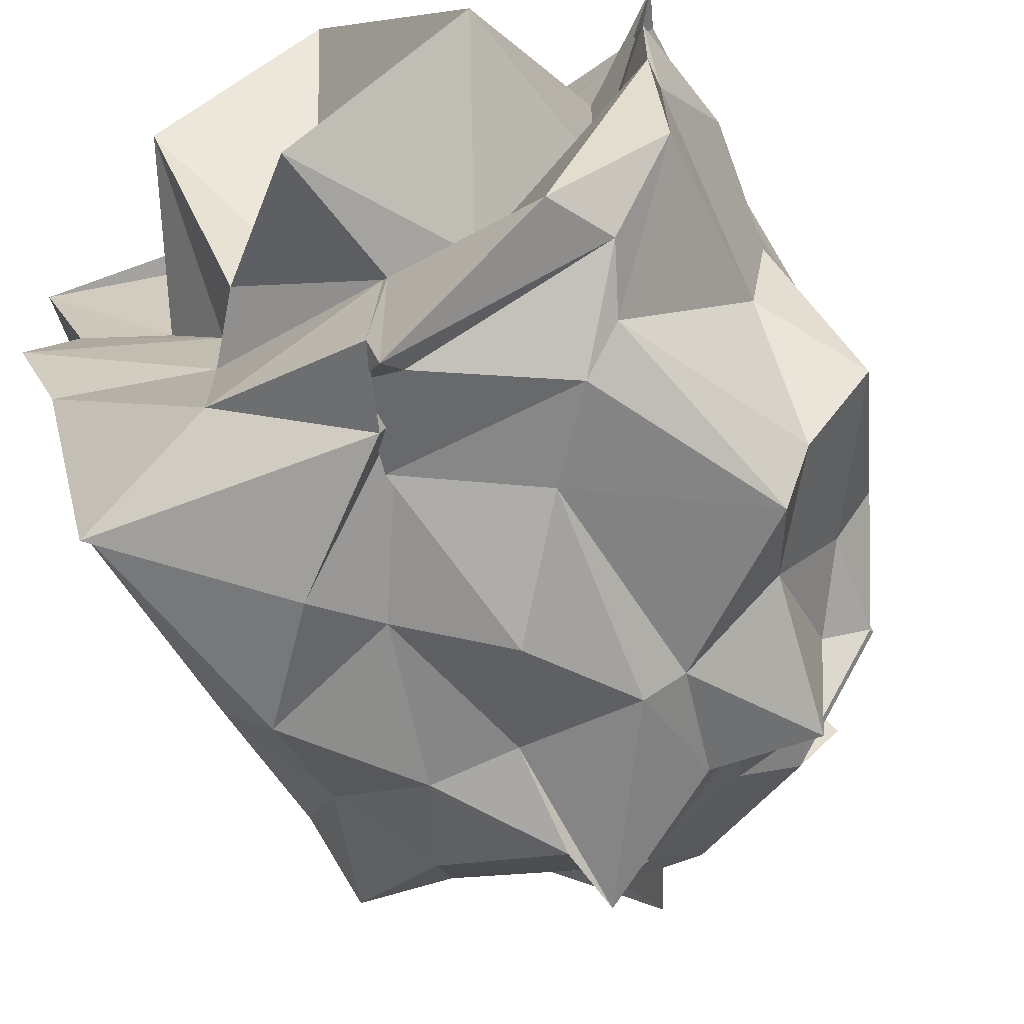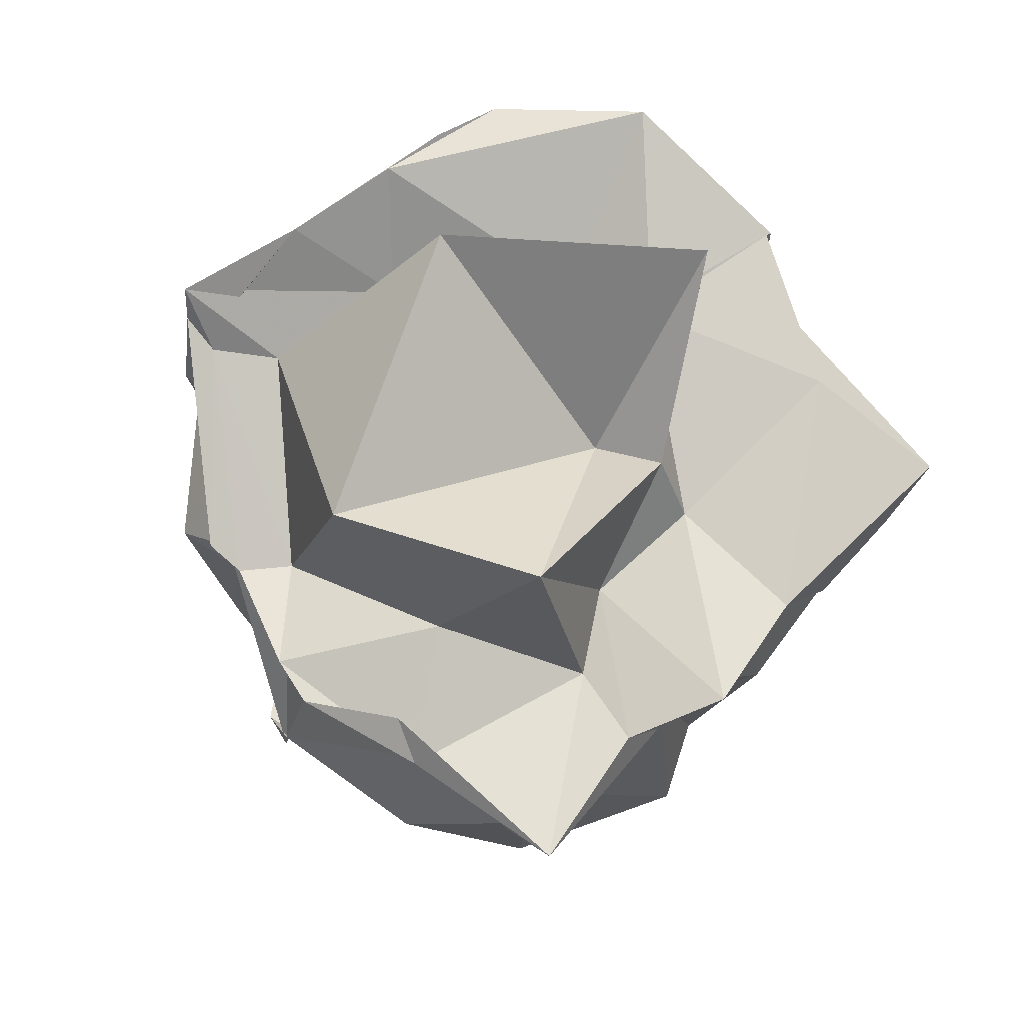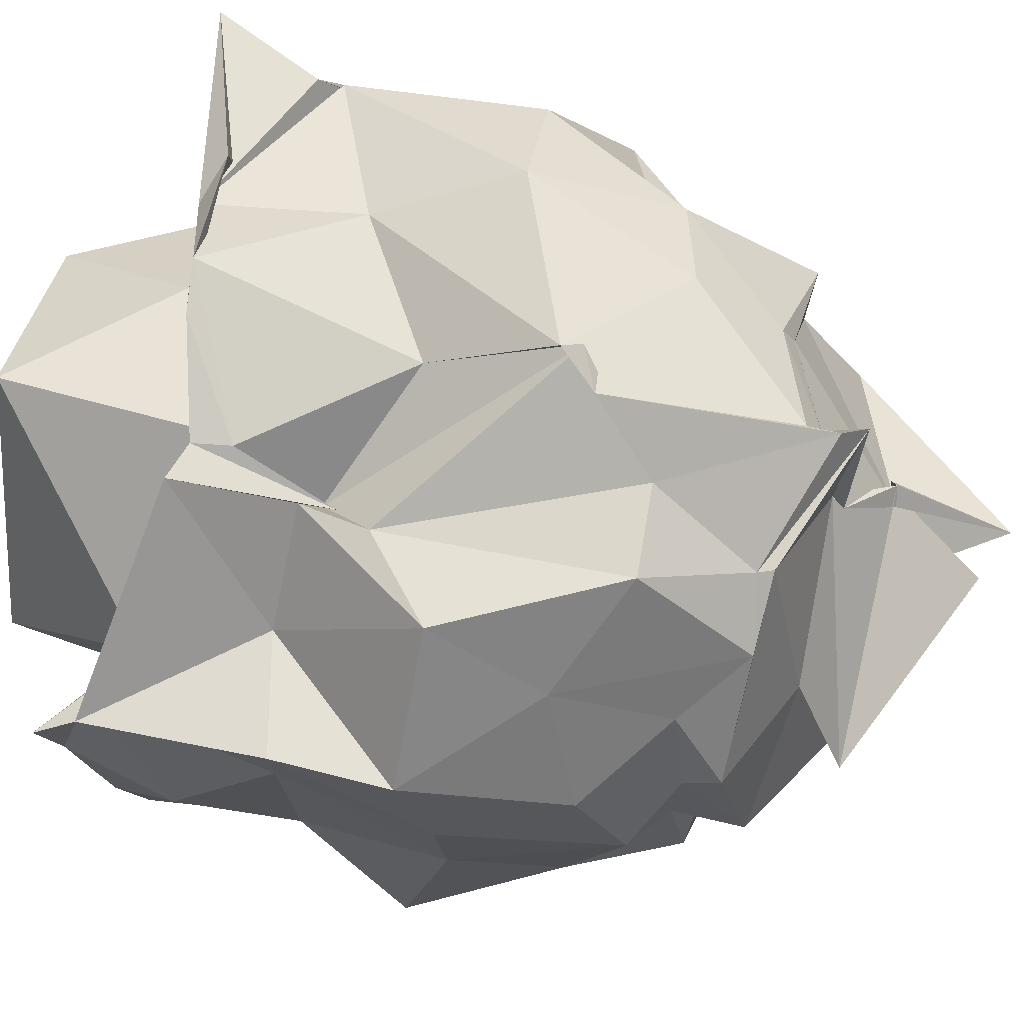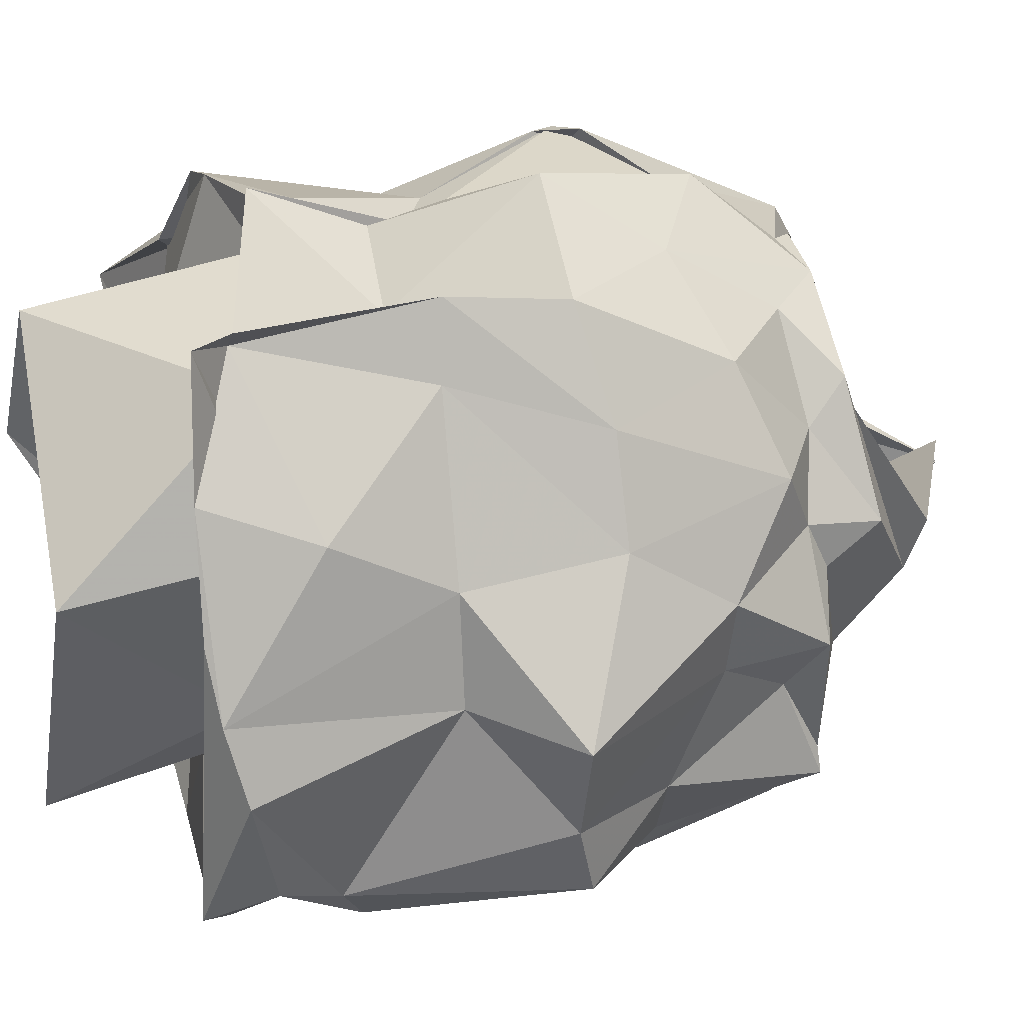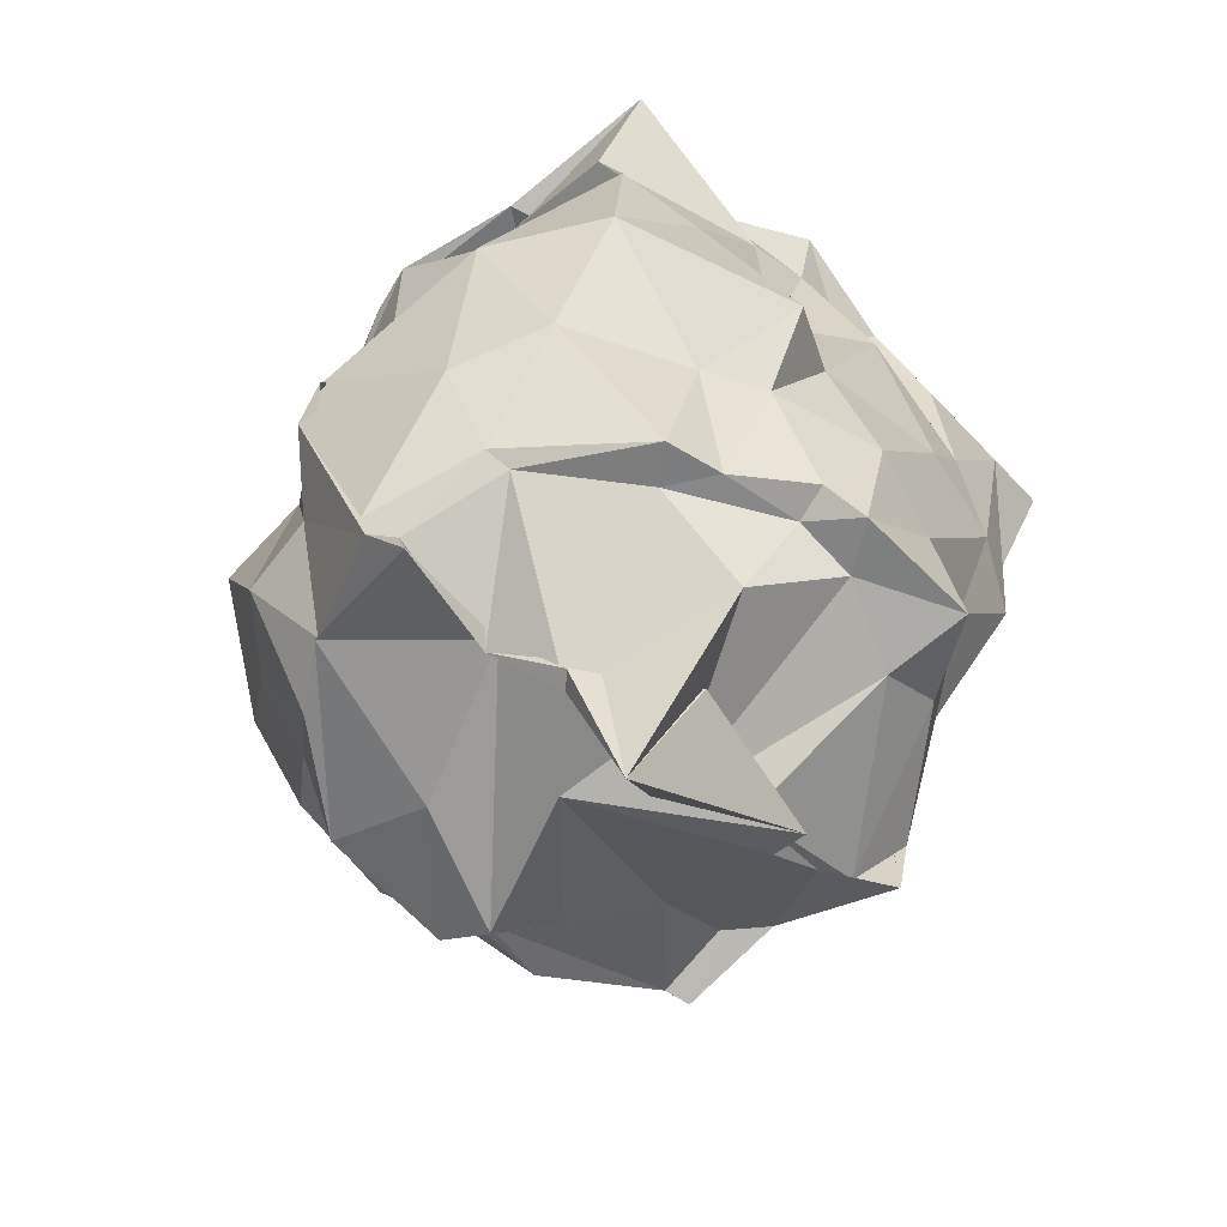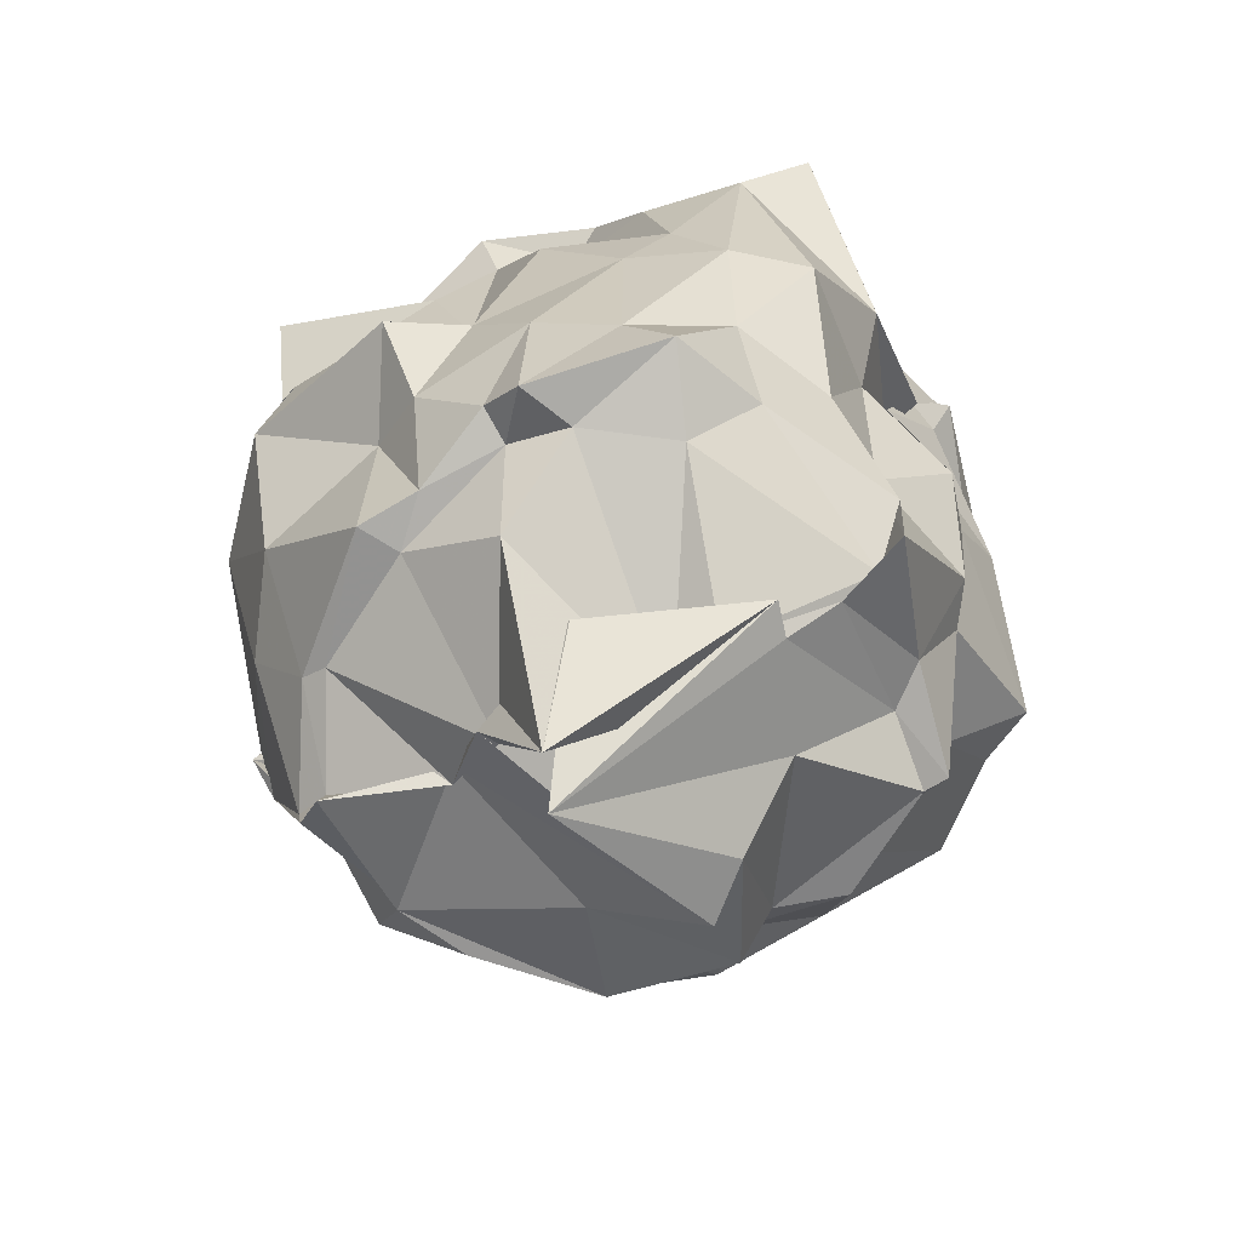
<metadata>
{"format":"obj","ext":"obj","renderer":"f3d","projection":"perspective","resolution":1024,"background":"white","views":[{"elev":-70.3,"azim":27.2,"up":"+Y"},{"elev":78.6,"azim":-128.1,"up":"+Z"},{"elev":73.1,"azim":101.9,"up":"+Y"},{"elev":4.8,"azim":74.8,"up":"+Y"},{"elev":-64.5,"azim":-126.9,"up":"+Z"},{"elev":-71.8,"azim":-63.6,"up":"+Z"}]}
</metadata>
<code>
v -1.056 -0.32 0.9477
v -1.278 -0.1242 -1.036
v 0.1665 -0.07828 0.796
v 0.01317 0.4401 1.027
v 0.09825 0.4739 1.028
v -0.5248 0.8656 0.8812
v -0.5604 0.7703 0.4235
v -0.6581 0.8421 0.7263
v -1.132 0.933 0.9432
v -1.368 0.7316 1.007
v -1.84 0.6684 0.7764
v -1.897 0.08667 0.8666
v -1.881 -0.1264 0.9663
v -1.791 -0.3616 0.9695
v -1.874 -0.6484 0.7568
v -1.774 -1.183 0.8052
v -0.9371 -1.168 0.703
v -0.9253 -1.146 0.8484
v -0.7996 -1.177 0.8277
v -0.171 -1.061 0.8639
v 0.06187 -0.7767 0.9831
v 0.08252 -0.5558 1.058
v 0.09965 0.3345 0.4749
v 0.1081 0.5675 0.4748
v -0.257 0.5164 0.5483
v -0.5586 0.7628 0.53
v -0.598 0.6435 0.4784
v -0.9912 0.8531 0.2743
v -1.413 0.7875 0.5246
v -1.871 0.5969 0.7109
v -1.924 0.352 0.4904
v -1.819 -0.02562 0.4734
v -1.947 -0.3314 0.5323
v -1.843 -0.7229 0.3514
v -1.821 -0.9661 0.7486
v -1.336 -1.178 0.3786
v -0.9058 -1.038 0.6799
v -0.9958 -1.075 0.5698
v -0.3962 -1.172 0.5859
v -0.2595 -1.091 0.6712
v 0.04673 -0.5361 0.3996
v 0.1238 -0.2124 0.434
v 0.1565 0.2141 0.01266
v 0.1204 0.5596 0.1214
v -0.2524 0.9038 0.1093
v -0.5049 0.8366 0.3155
v -1.054 1.077 -0.1537
v -1.043 1.061 -0.09181
v -1.578 0.9096 0.1081
v -1.894 0.6464 0.112
v -2.065 0.09972 -0.1294
v -1.918 -0.1098 -0.007074
v -1.876 -0.5803 0.1308
v -1.77 -0.87 0.08701
v -1.615 -1.074 0.06152
v -1.197 -1.046 0.1823
v -0.886 -1.181 -0.002236
v -0.6029 -1.128 0.3457
v -0.09447 -1.074 -0.003029
v 0.02284 -0.8929 0.06969
v 0.2495 -0.6409 0.102
v 0.1635 -0.1146 -0.02362
v 0.02685 0.3889 -0.366
v -0.1927 0.6937 -0.2388
v -0.4985 0.9154 -0.4121
v -0.7669 0.9105 -0.4019
v -0.9293 1.064 -0.2088
v -1.386 0.8522 -0.4066
v -1.657 0.68 -0.3366
v -1.771 0.256 -0.2704
v -1.871 0.08004 -0.3691
v -1.906 -0.3026 -0.3127
v -1.808 -0.5411 -0.4321
v -1.634 -0.8177 -0.2935
v -1.338 -0.9699 -0.3257
v -1.061 -0.9831 -0.3308
v -0.675 -1.088 -0.3178
v -0.5485 -1.003 -0.3337
v -0.2146 -0.8207 -0.26
v -0.04769 -0.471 -0.3701
v 0.08778 -0.2734 -0.3568
v 0.04765 0.06526 -0.5245
v -0.2359 0.5295 -0.5872
v -0.4268 0.6359 -0.7594
v -0.6327 0.7323 -0.7239
v -1.033 0.8366 -0.8736
v -1.028 0.855 -0.7772
v -1.352 0.6826 -0.6692
v -1.69 0.3227 -0.7467
v -1.698 0.1296 -0.7114
v -1.818 -0.1258 -0.6504
v -1.845 -0.2506 -0.7534
v -1.766 -0.6831 -0.6862
v -1.479 -0.8057 -0.626
v -1.077 -1.03 -0.6647
v -1.048 -1.007 -0.8838
v -0.6362 -0.8847 -0.6772
v -0.3115 -0.8194 -0.7589
v -0.2128 -0.5417 -0.605
v -0.08463 -0.4147 -0.6953
v -0.1067 -0.07623 -0.6342
v -0.1385 0.1943 -0.6461
v 0.09209 0.0261 1.129
v 0.1448 0.4302 1.144
v -0.02716 0.4684 0.9857
v -0.6423 0.8406 0.8429
v -0.977 0.9185 0.926
v -1.51 0.7761 0.9528
v -2.01 0.6261 1.11
v -1.871 0.1957 1.025
v -1.964 -0.1056 1.122
v -1.852 -0.4667 1.03
v -1.335 -1.045 0.9422
v -0.8401 -1.223 0.9531
v -0.8324 -1.257 0.8914
v -0.2737 -1.14 1.06
v 0.0765 -0.346 1.104
v -0.2016 -0.1354 0.8584
v -0.1664 0.3139 0.9303
v -0.7296 0.6952 0.8131
v -1.217 0.451 1.03
v -1.612 0.1705 0.9111
v -1.427 -0.04751 0.878
v -1.403 -0.424 0.8845
v -0.8063 -0.739 0.9678
v -0.7895 -0.7662 0.9738
v -0.5706 -0.6114 0.8877
v -0.3036 -0.281 1.445
v -0.8142 0.5238 1.484
v -1.35 0.1472 1.477
v -1.248 -0.4347 1.08
v -0.854 -0.9092 1.426
v -0.1291 0.3404 -0.7498
v -0.6448 0.747 -0.77
v -1.095 0.7433 -0.9516
v -1.059 0.7472 -0.8225
v -1.36 0.5997 -0.7096
v -1.568 0.252 -0.7337
v -1.7 -0.1345 -0.6773
v -1.677 -0.3281 -0.7414
v -1.514 -0.5883 -0.7784
v -0.9678 -0.8999 -0.8394
v -0.9566 -0.7794 -0.8921
v -0.532 -0.7618 -0.6858
v -0.2988 -0.738 -0.7437
v -0.1522 -0.1991 -0.7097
v -0.101 -0.0686 -0.853
v -0.4713 0.2329 -0.918
v -1.005 0.3727 -0.9049
v -0.9698 0.3904 -0.9425
v -1.07 0.1898 -1.102
v -1.541 -0.04937 -0.942
v -0.9321 -0.256 -1.057
v -1.047 -0.4561 -1.038
v -0.9586 -0.6092 -0.9833
v -0.6226 -0.4802 -0.9176
v -0.4742 -0.2444 -1.08
v -0.337 -0.09106 -1.095
v -1.125 0.2284 -1.092
v -1.115 0.0262 -1.463
v -1.071 -0.6374 -0.9933
v -0.9322 0.1051 -1.382
f 3 23 4
f 4 23 24
f 4 24 5
f 5 24 25
f 5 25 6
f 6 25 26
f 6 26 7
f 7 26 27
f 7 27 8
f 8 27 28
f 8 28 9
f 9 28 29
f 9 29 10
f 10 29 30
f 10 30 11
f 11 30 31
f 11 31 12
f 12 31 32
f 12 32 13
f 13 32 33
f 13 33 14
f 14 33 34
f 14 34 15
f 15 34 35
f 15 35 16
f 16 35 36
f 16 36 17
f 17 36 37
f 17 37 18
f 18 37 38
f 18 38 19
f 19 38 39
f 19 39 20
f 20 39 40
f 20 40 21
f 21 40 41
f 21 41 22
f 22 41 42
f 22 42 3
f 3 42 23
f 23 43 24
f 24 43 44
f 24 44 25
f 25 44 45
f 25 45 26
f 26 45 46
f 26 46 27
f 27 46 47
f 27 47 28
f 28 47 48
f 28 48 29
f 29 48 49
f 29 49 30
f 30 49 50
f 30 50 31
f 31 50 51
f 31 51 32
f 32 51 52
f 32 52 33
f 33 52 53
f 33 53 34
f 34 53 54
f 34 54 35
f 35 54 55
f 35 55 36
f 36 55 56
f 36 56 37
f 37 56 57
f 37 57 38
f 38 57 58
f 38 58 39
f 39 58 59
f 39 59 40
f 40 59 60
f 40 60 41
f 41 60 61
f 41 61 42
f 42 61 62
f 42 62 23
f 23 62 43
f 43 63 44
f 44 63 64
f 44 64 45
f 45 64 65
f 45 65 46
f 46 65 66
f 46 66 47
f 47 66 67
f 47 67 48
f 48 67 68
f 48 68 49
f 49 68 69
f 49 69 50
f 50 69 70
f 50 70 51
f 51 70 71
f 51 71 52
f 52 71 72
f 52 72 53
f 53 72 73
f 53 73 54
f 54 73 74
f 54 74 55
f 55 74 75
f 55 75 56
f 56 75 76
f 56 76 57
f 57 76 77
f 57 77 58
f 58 77 78
f 58 78 59
f 59 78 79
f 59 79 60
f 60 79 80
f 60 80 61
f 61 80 81
f 61 81 62
f 62 81 82
f 62 82 43
f 43 82 63
f 63 83 64
f 64 83 84
f 64 84 65
f 65 84 85
f 65 85 66
f 66 85 86
f 66 86 67
f 67 86 87
f 67 87 68
f 68 87 88
f 68 88 69
f 69 88 89
f 69 89 70
f 70 89 90
f 70 90 71
f 71 90 91
f 71 91 72
f 72 91 92
f 72 92 73
f 73 92 93
f 73 93 74
f 74 93 94
f 74 94 75
f 75 94 95
f 75 95 76
f 76 95 96
f 76 96 77
f 77 96 97
f 77 97 78
f 78 97 98
f 78 98 79
f 79 98 99
f 79 99 80
f 80 99 100
f 80 100 81
f 81 100 101
f 81 101 82
f 82 101 102
f 82 102 63
f 63 102 83
f 103 104 118
f 104 119 118
f 104 105 119
f 105 120 119
f 105 106 120
f 106 107 120
f 107 121 120
f 107 108 121
f 108 122 121
f 108 109 122
f 109 110 122
f 110 123 122
f 110 111 123
f 111 124 123
f 111 112 124
f 112 113 124
f 113 125 124
f 113 114 125
f 114 126 125
f 114 115 126
f 115 116 126
f 116 127 126
f 116 117 127
f 117 118 127
f 117 103 118
f 118 119 128
f 119 129 128
f 119 120 129
f 120 121 129
f 121 130 129
f 121 122 130
f 122 123 130
f 123 131 130
f 123 124 131
f 124 125 131
f 125 132 131
f 125 126 132
f 126 127 132
f 127 128 132
f 127 118 128
f 133 148 134
f 134 148 149
f 134 149 135
f 135 149 150
f 135 150 136
f 136 150 137
f 137 150 151
f 137 151 138
f 138 151 152
f 138 152 139
f 139 152 140
f 140 152 153
f 140 153 141
f 141 153 154
f 141 154 142
f 142 154 143
f 143 154 155
f 143 155 144
f 144 155 156
f 144 156 145
f 145 156 146
f 146 156 157
f 146 157 147
f 147 157 148
f 147 148 133
f 148 158 149
f 149 158 159
f 149 159 150
f 150 159 151
f 151 159 160
f 151 160 152
f 152 160 153
f 153 160 161
f 153 161 154
f 154 161 155
f 155 161 162
f 155 162 156
f 156 162 157
f 157 162 158
f 157 158 148
f 3 4 103
f 103 4 104
f 4 5 104
f 104 5 105
f 5 6 105
f 105 6 106
f 6 7 106
f 7 8 106
f 106 8 107
f 8 9 107
f 107 9 108
f 9 10 108
f 108 10 109
f 10 11 109
f 11 12 109
f 109 12 110
f 12 13 110
f 110 13 111
f 13 14 111
f 111 14 112
f 14 15 112
f 15 16 112
f 112 16 113
f 16 17 113
f 113 17 114
f 17 18 114
f 114 18 115
f 18 19 115
f 19 20 115
f 115 20 116
f 20 21 116
f 116 21 117
f 21 22 117
f 117 22 103
f 22 3 103
f 83 133 84
f 84 133 134
f 84 134 85
f 85 134 135
f 85 135 86
f 86 135 136
f 86 136 87
f 87 136 88
f 88 136 137
f 88 137 89
f 89 137 138
f 89 138 90
f 90 138 139
f 90 139 91
f 91 139 92
f 92 139 140
f 92 140 93
f 93 140 141
f 93 141 94
f 94 141 142
f 94 142 95
f 95 142 96
f 96 142 143
f 96 143 97
f 97 143 144
f 97 144 98
f 98 144 145
f 98 145 99
f 99 145 100
f 100 145 146
f 100 146 101
f 101 146 147
f 101 147 102
f 102 147 133
f 102 133 83
f 128 129 1
f 129 130 1
f 130 131 1
f 131 132 1
f 132 128 1
f 159 158 2
f 160 159 2
f 161 160 2
f 162 161 2
f 158 162 2

</code>
